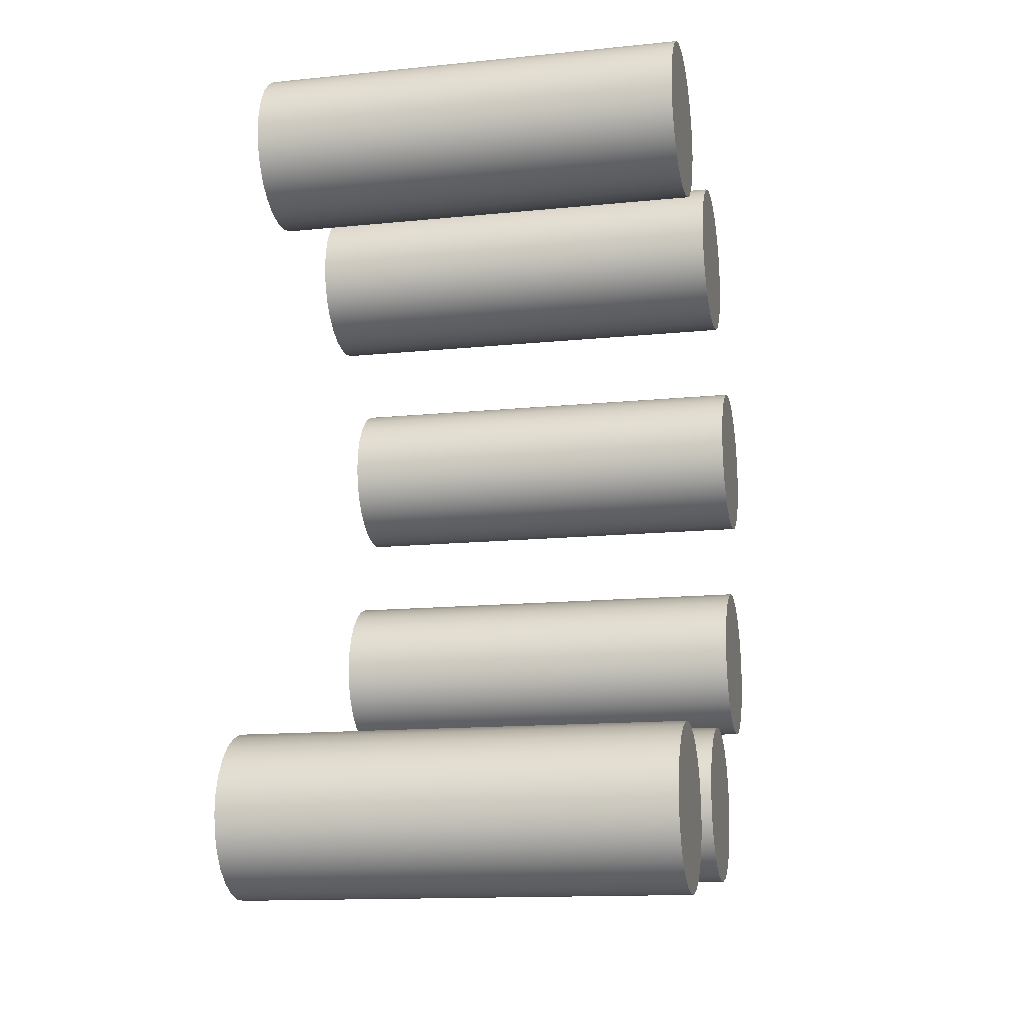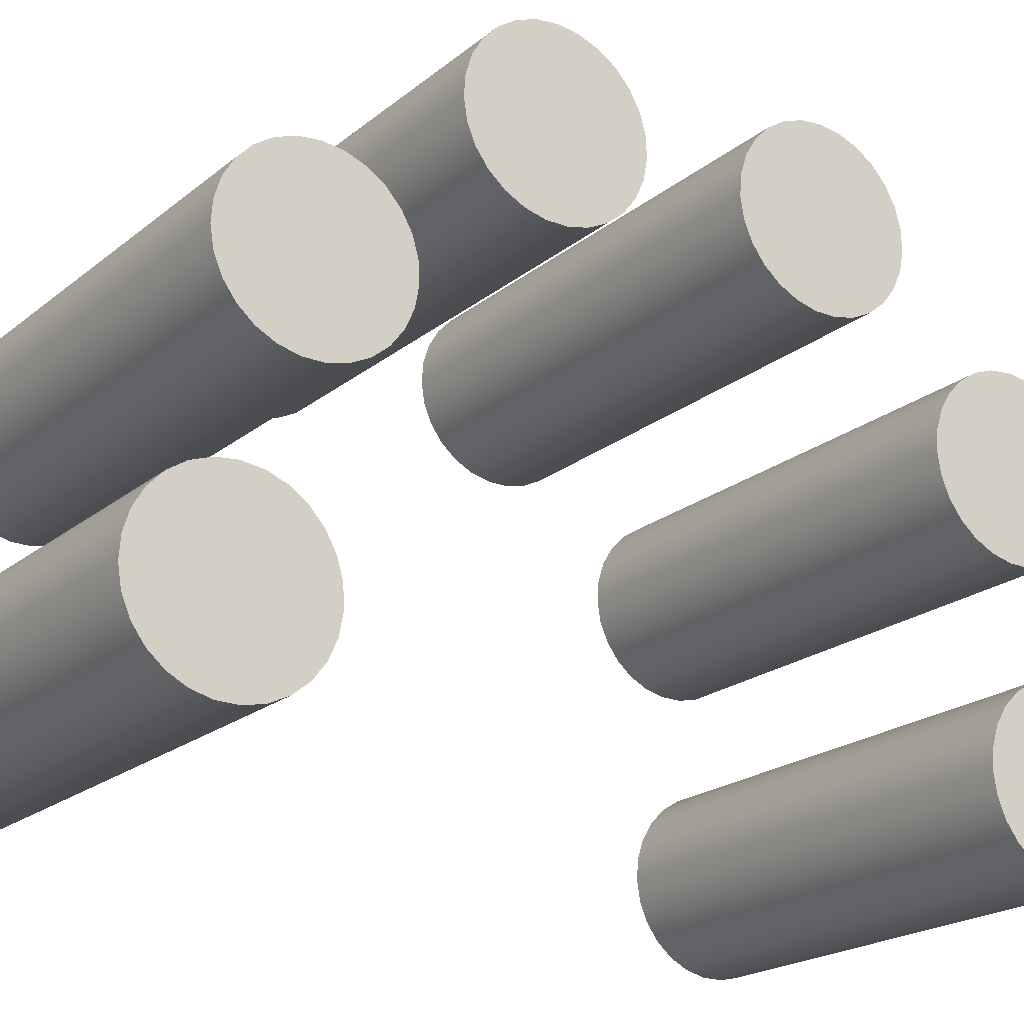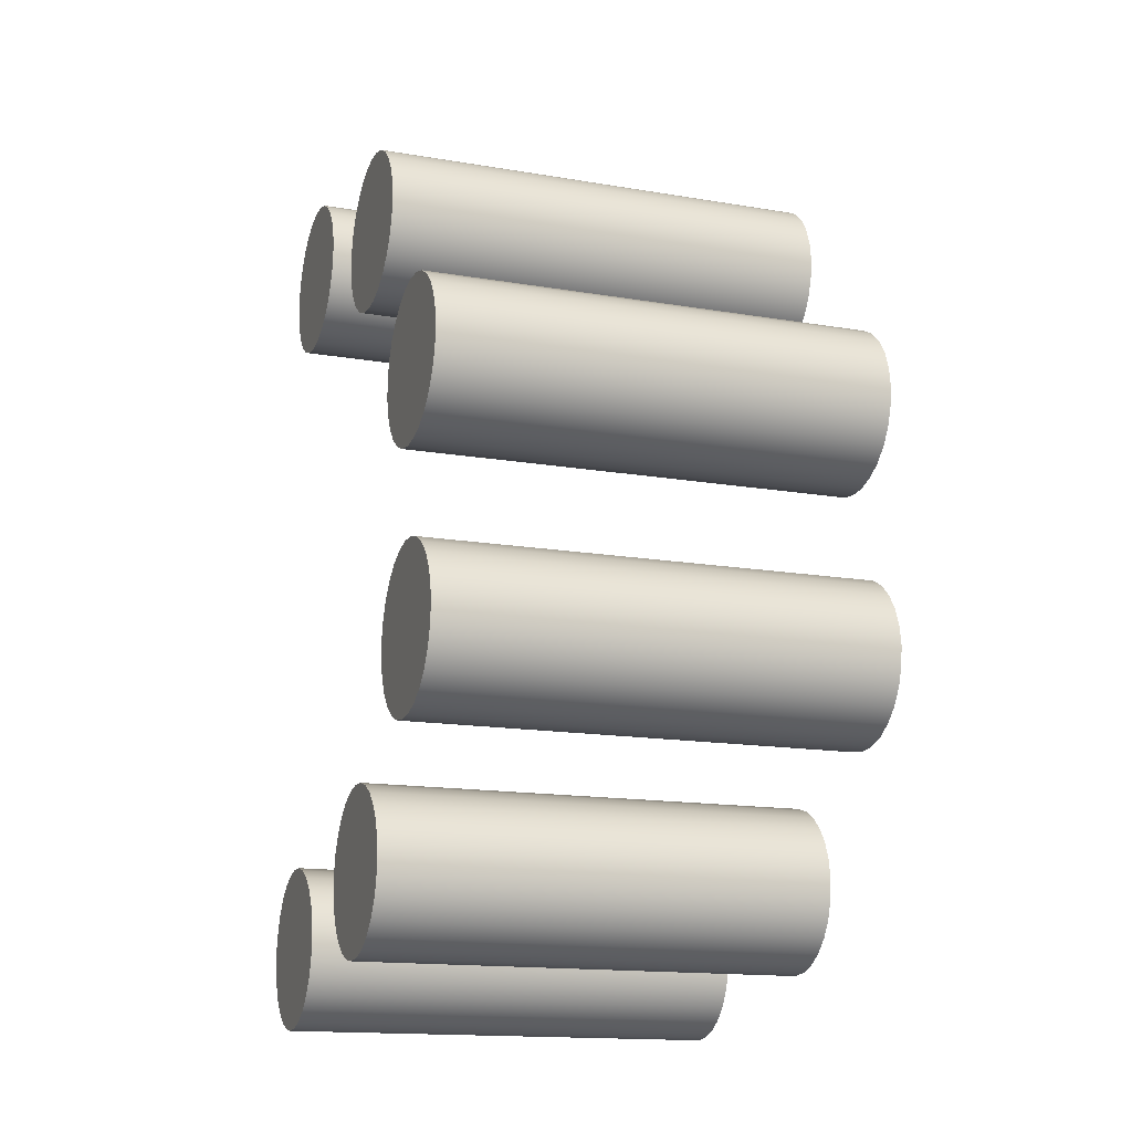
<metadata>
{"format":"obj","ext":"obj","renderer":"f3d","projection":"perspective","resolution":1024,"background":"white","views":[{"elev":-16.9,"azim":-167.7,"up":"+Y"},{"elev":-20.2,"azim":-123.9,"up":"+Z"},{"elev":-17.4,"azim":-19.5,"up":"+Y"}]}
</metadata>
<code>
g Solid1:4
v -61.12 -40.47 17.33
v -31.12 -40.16 17.38
v -61.12 -40.7 18.59
v -31.12 -40.4 18.64
v -61.12 -39.95 16.17
v -31.13 -39.64 16.22
v -61.12 -40.65 19.86
v -31.13 -40.34 19.91
v -61.13 -39.17 15.15
v -31.13 -38.87 15.2
v -61.13 -40.29 21.09
v -31.13 -39.99 21.14
v -61.14 -38.18 14.34
v -31.14 -37.88 14.39
v -61.14 -39.67 22.21
v -31.14 -39.37 22.26
v -61.15 -37.03 13.79
v -31.15 -36.73 13.84
v -61.15 -38.81 23.15
v -31.15 -38.5 23.2
v -61.16 -35.79 13.51
v -31.16 -35.48 13.56
v -61.16 -37.75 23.86
v -31.16 -37.44 23.91
v -61.17 -34.51 13.52
v -31.18 -34.21 13.57
v -61.17 -36.55 24.31
v -31.17 -36.25 24.36
v -61.18 -37.79 34.06
v -31.18 -37.49 34.11
v -61.18 -38.03 35.31
v -31.18 -37.73 35.36
v -61.18 -37.27 32.89
v -31.18 -36.97 32.94
v -61.18 -37.97 36.59
v -31.18 -37.67 36.64
v -61.19 -33.27 13.83
v -31.19 -32.97 13.88
v -61.19 -35.29 24.48
v -31.19 -34.98 24.53
v -61.19 -36.5 31.88
v -31.19 -36.19 31.93
v -61.18 -37.62 37.82
v -31.19 -37.32 37.87
v -61.19 -35.51 31.07
v -31.2 -35.21 31.12
v -61.19 -37 38.93
v -31.19 -36.69 38.98
v -61.2 -32.14 14.42
v -31.2 -31.84 14.47
v -61.2 -34.02 24.34
v -31.2 -33.71 24.39
v -61.21 -34.36 30.51
v -31.21 -34.06 30.56
v -61.2 -36.13 39.87
v -31.2 -35.83 39.92
v -61.21 -31.17 15.25
v -31.21 -30.87 15.3
v -61.21 -32.81 23.92
v -31.21 -32.51 23.97
v -61.22 -33.11 30.23
v -31.22 -32.81 30.28
v -61.21 -35.07 40.59
v -31.22 -34.77 40.64
v -61.22 -30.42 16.29
v -31.22 -30.12 16.34
v -61.22 -31.74 23.23
v -31.22 -31.43 23.28
v -61.23 -29.93 17.47
v -31.23 -29.63 17.52
v -61.23 -30.85 22.32
v -31.23 -30.54 22.37
v -61.23 -29.72 18.73
v -31.23 -29.42 18.78
v -61.23 -30.2 21.22
v -31.23 -29.89 21.27
v -61.23 -31.84 30.25
v -31.23 -31.54 30.3
v -61.23 -33.88 41.04
v -31.23 -33.58 41.09
v -61.23 -29.81 20
v -31.23 -29.51 20.05
v -61.24 -30.6 30.56
v -31.24 -30.3 30.61
v -61.24 -32.61 41.2
v -31.24 -32.31 41.25
v -61.26 -29.47 31.14
v -31.26 -29.16 31.2
v -61.25 -31.34 41.07
v -31.25 -31.04 41.12
v -61.27 -28.5 31.98
v -31.27 -28.19 32.03
v -61.26 -30.14 40.65
v -31.27 -29.84 40.7
v -61.28 -27.75 33.01
v -31.28 -27.45 33.06
v -61.27 -29.06 39.96
v -31.28 -28.76 40.01
v -61.28 -27.26 34.19
v -31.28 -26.95 34.24
v -61.28 -28.18 39.04
v -31.28 -27.87 39.09
v -61.29 -27.05 35.45
v -31.29 -26.75 35.5
v -61.29 -27.52 37.94
v -31.29 -27.22 37.99
v -61.29 -27.14 36.72
v -31.29 -26.84 36.78
v -61.32 -25.07 45.24
v -31.33 -24.77 45.29
v -61.32 -25.31 46.5
v -31.32 -25.01 46.55
v -61.33 -24.55 44.07
v -31.33 -24.25 44.13
v -61.33 -25.25 47.77
v -31.33 -24.95 47.82
v -61.33 -23.78 43.06
v -31.33 -23.48 43.11
v -61.33 -24.9 49
v -31.33 -24.6 49.05
v -61.34 -22.79 42.25
v -31.34 -22.49 42.3
v -61.34 -24.28 50.11
v -31.34 -23.98 50.16
v -61.35 -21.64 41.69
v -31.35 -21.34 41.74
v -61.35 -23.41 51.05
v -31.35 -23.11 51.1
v -61.36 -20.4 41.41
v -31.37 -20.09 41.46
v -61.36 -22.36 51.77
v -31.36 -22.05 51.82
v -61.38 -19.12 41.43
v -31.38 -18.82 41.48
v -61.37 -21.16 52.22
v -31.38 -20.86 52.27
v -61.39 -17.88 41.74
v -31.39 -17.58 41.79
v -61.39 -19.89 52.38
v -31.39 -19.59 52.43
v -61.4 -16.75 42.33
v -31.4 -16.44 42.38
v -61.4 -18.62 52.25
v -31.4 -18.32 52.3
v -61.41 -15.78 43.16
v -31.42 -15.48 43.21
v -61.41 -17.42 51.83
v -31.41 -17.12 51.88
v -61.42 -15.03 44.19
v -31.42 -14.73 44.24
v -61.42 -16.34 51.14
v -31.42 -16.04 51.19
v -61.43 -14.54 45.37
v -31.43 -14.23 45.42
v -61.43 -15.46 50.22
v -31.43 -15.15 50.27
v -61.43 -14.33 46.63
v -31.44 -14.03 46.68
v -61.43 -14.8 49.13
v -31.44 -14.5 49.18
v -61.44 -14.42 47.91
v -31.44 -14.12 47.96
v -61.5 -8.146 45.75
v -31.5 -7.843 45.8
v -61.5 -8.383 47
v -31.5 -8.08 47.05
v -61.5 -7.625 44.58
v -31.5 -7.322 44.63
v -61.5 -8.325 48.28
v -31.5 -8.022 48.33
v -61.5 -6.85 43.57
v -31.51 -6.547 43.62
v -61.5 -7.974 49.51
v -31.51 -7.671 49.56
v -61.51 -5.861 42.76
v -31.52 -5.558 42.81
v -61.51 -7.35 50.62
v -31.51 -7.047 50.67
v -61.52 -4.713 42.2
v -31.53 -4.41 42.25
v -61.52 -6.485 51.56
v -31.52 -6.182 51.61
v -61.54 -3.467 41.92
v -31.54 -3.164 41.97
v -61.53 -5.427 52.28
v -31.54 -5.124 52.33
v -61.55 -2.19 41.94
v -31.55 -1.887 41.99
v -61.55 -4.233 52.73
v -31.55 -3.93 52.78
v -61.56 -0.9513 42.25
v -31.56 -0.6484 42.3
v -61.56 -2.966 52.89
v -31.56 -2.663 52.94
v -61.57 0.1825 42.84
v -31.58 0.4854 42.89
v -61.57 -1.696 52.76
v -31.57 -1.393 52.81
v -61.59 1.15 43.67
v -31.59 1.453 43.72
v -61.58 -0.4909 52.34
v -31.59 -0.1879 52.39
v -61.6 1.9 44.7
v -31.6 2.203 44.75
v -61.59 0.5848 51.65
v -31.6 0.8877 51.7
v -61.6 2.391 45.88
v -31.6 2.694 45.93
v -61.6 1.473 50.73
v -31.6 1.776 50.78
v -61.61 2.597 47.14
v -31.61 2.9 47.19
v -61.61 2.125 49.63
v -31.61 2.428 49.68
v -61.61 2.507 48.42
v -31.61 2.81 48.47
v -61.61 5.222 35.35
v -31.61 5.525 35.4
v -61.61 4.985 36.6
v -31.61 5.287 36.65
v -61.62 5.743 34.18
v -31.62 6.045 34.23
v -61.62 5.043 37.88
v -31.62 5.346 37.93
v -61.62 8.893 18.82
v -31.62 9.196 18.87
v -61.62 8.656 20.07
v -31.62 8.959 20.12
v -61.63 9.414 17.65
v -31.63 9.717 17.7
v -61.62 8.714 21.35
v -31.63 9.017 21.4
v -61.62 6.518 33.17
v -31.62 6.821 33.22
v -61.62 5.394 39.11
v -31.62 5.696 39.16
v -61.63 10.19 16.63
v -31.63 10.49 16.68
v -61.63 9.065 22.57
v -31.63 9.368 22.62
v -61.63 7.506 32.36
v -31.63 7.809 32.41
v -61.63 6.018 40.22
v -31.63 6.321 40.27
v -61.64 11.18 15.83
v -31.64 11.48 15.88
v -61.64 9.69 23.69
v -31.64 9.992 23.74
v -61.64 8.655 31.8
v -31.64 8.957 31.85
v -61.64 6.883 41.16
v -31.64 7.186 41.21
v -61.65 12.33 15.27
v -31.65 12.63 15.32
v -61.65 10.55 24.63
v -31.65 10.86 24.68
v -61.65 9.901 31.52
v -31.66 10.2 31.57
v -61.65 7.941 41.88
v -31.65 8.244 41.93
v -61.66 13.57 14.99
v -31.66 13.88 15.04
v -61.66 11.61 25.34
v -31.66 11.92 25.39
v -61.67 11.18 31.54
v -31.67 11.48 31.59
v -61.66 9.135 42.33
v -31.67 9.438 42.38
v -61.68 14.85 15
v -31.68 15.15 15.05
v -61.67 12.81 25.79
v -31.67 13.11 25.84
v -61.68 12.42 31.85
v -31.68 12.72 31.9
v -61.68 10.4 42.49
v -31.68 10.7 42.54
v -61.69 16.09 15.31
v -31.69 16.39 15.36
v -61.69 14.07 25.96
v -31.69 14.38 26.01
v -61.69 13.55 32.44
v -31.69 13.85 32.49
v -61.69 11.67 42.36
v -31.69 11.97 42.41
v -61.7 17.22 15.9
v -31.7 17.52 15.95
v -61.7 15.34 25.83
v -31.7 15.65 25.88
v -61.7 14.52 33.27
v -31.7 14.82 33.32
v -61.7 12.88 41.94
v -31.7 13.18 41.99
v -61.71 18.19 16.73
v -31.71 18.49 16.79
v -61.71 16.55 25.4
v -31.71 16.85 25.45
v -61.71 15.27 34.3
v -31.71 15.57 34.35
v -61.71 13.95 41.25
v -31.71 14.26 41.3
v -61.72 18.94 17.77
v -31.72 19.24 17.82
v -61.72 17.62 24.72
v -31.72 17.93 24.77
v -61.72 15.76 35.48
v -31.72 16.06 35.53
v -61.72 14.84 40.33
v -31.72 15.14 40.38
v -61.72 15.96 36.74
v -31.73 16.27 36.79
v -61.72 15.49 39.23
v -31.72 15.8 39.28
v -61.73 19.43 18.95
v -31.73 19.73 19
v -61.73 18.51 23.8
v -31.73 18.81 23.85
v -61.72 15.87 38.02
v -31.73 16.18 38.07
v -61.73 19.64 20.21
v -31.73 19.94 20.26
v -61.73 19.16 22.7
v -31.73 19.47 22.75
v -61.73 19.55 21.48
v -31.74 19.85 21.53
f 105 106 107
f 107 106 108
f 107 108 103
f 103 108 104
f 103 104 100
f 105 101 106
f 106 101 102
f 102 101 97
f 102 97 98
f 98 97 93
f 98 93 94
f 94 93 89
f 94 89 90
f 90 89 85
f 90 85 86
f 86 85 79
f 86 79 80
f 80 79 63
f 80 63 64
f 64 63 55
f 64 55 56
f 56 55 47
f 56 47 48
f 48 47 43
f 48 43 44
f 44 43 35
f 44 35 36
f 36 35 31
f 36 31 32
f 32 31 29
f 32 29 30
f 30 29 33
f 30 33 34
f 34 33 41
f 34 41 42
f 42 41 45
f 42 45 46
f 46 45 53
f 46 53 54
f 54 53 61
f 54 61 62
f 62 61 77
f 62 77 78
f 78 77 83
f 78 83 84
f 84 83 87
f 84 87 88
f 88 87 91
f 88 91 92
f 92 91 95
f 92 95 96
f 96 95 99
f 96 99 100
f 100 99 103
f 107 103 105
f 105 103 101
f 101 103 99
f 101 99 97
f 97 99 95
f 97 95 93
f 93 95 91
f 93 91 89
f 89 91 85
f 85 91 79
f 79 91 63
f 63 91 55
f 55 91 47
f 47 91 43
f 43 91 35
f 35 91 31
f 31 91 29
f 29 91 33
f 33 91 41
f 41 91 45
f 45 91 87
f 45 87 53
f 53 87 61
f 61 87 83
f 61 83 77
f 108 106 104
f 104 106 102
f 104 102 100
f 100 102 98
f 100 98 96
f 96 98 94
f 96 94 92
f 92 94 90
f 92 90 86
f 86 80 92
f 92 80 64
f 92 64 56
f 56 48 92
f 92 48 44
f 92 44 36
f 36 32 92
f 92 32 30
f 92 30 34
f 34 42 92
f 92 42 46
f 92 46 88
f 88 46 54
f 88 54 62
f 78 84 62
f 62 84 88
f 213 214 215
f 215 214 216
f 215 216 211
f 211 216 212
f 211 212 208
f 213 209 214
f 214 209 210
f 210 209 205
f 210 205 206
f 206 205 201
f 206 201 202
f 202 201 197
f 202 197 198
f 198 197 193
f 198 193 194
f 194 193 189
f 194 189 190
f 190 189 185
f 190 185 186
f 186 185 181
f 186 181 182
f 182 181 177
f 182 177 178
f 178 177 173
f 178 173 174
f 174 173 169
f 174 169 170
f 170 169 165
f 170 165 166
f 166 165 163
f 166 163 164
f 164 163 167
f 164 167 168
f 168 167 171
f 168 171 172
f 172 171 175
f 172 175 176
f 176 175 179
f 176 179 180
f 180 179 183
f 180 183 184
f 184 183 187
f 184 187 188
f 188 187 191
f 188 191 192
f 192 191 195
f 192 195 196
f 196 195 199
f 196 199 200
f 200 199 203
f 200 203 204
f 204 203 207
f 204 207 208
f 208 207 211
f 215 211 213
f 213 211 209
f 209 211 207
f 209 207 205
f 205 207 203
f 205 203 201
f 201 203 199
f 201 199 197
f 197 199 193
f 193 199 189
f 189 199 185
f 185 199 181
f 181 199 177
f 177 199 173
f 173 199 169
f 169 199 165
f 165 199 163
f 163 199 167
f 167 199 171
f 171 199 175
f 175 199 195
f 175 195 179
f 179 195 183
f 183 195 191
f 183 191 187
f 216 214 212
f 212 214 210
f 212 210 208
f 208 210 206
f 208 206 204
f 204 206 202
f 204 202 200
f 200 202 198
f 200 198 194
f 194 190 200
f 200 190 186
f 200 186 182
f 182 178 200
f 200 178 174
f 200 174 170
f 170 166 200
f 200 166 164
f 200 164 168
f 168 172 200
f 200 172 176
f 200 176 196
f 196 176 180
f 196 180 184
f 188 192 184
f 184 192 196
f 321 322 323
f 323 322 324
f 323 324 319
f 319 324 320
f 319 320 314
f 321 315 322
f 322 315 316
f 316 315 303
f 316 303 304
f 304 303 295
f 304 295 296
f 296 295 287
f 296 287 288
f 288 287 279
f 288 279 280
f 280 279 271
f 280 271 272
f 272 271 263
f 272 263 264
f 264 263 255
f 264 255 256
f 256 255 247
f 256 247 248
f 248 247 239
f 248 239 240
f 240 239 231
f 240 231 232
f 232 231 227
f 232 227 228
f 228 227 225
f 228 225 226
f 226 225 229
f 226 229 230
f 230 229 237
f 230 237 238
f 238 237 245
f 238 245 246
f 246 245 253
f 246 253 254
f 254 253 261
f 254 261 262
f 262 261 269
f 262 269 270
f 270 269 277
f 270 277 278
f 278 277 285
f 278 285 286
f 286 285 293
f 286 293 294
f 294 293 301
f 294 301 302
f 302 301 313
f 302 313 314
f 314 313 319
f 323 319 321
f 321 319 315
f 315 319 313
f 315 313 303
f 303 313 301
f 303 301 295
f 295 301 293
f 295 293 287
f 287 293 279
f 279 293 271
f 271 293 263
f 263 293 255
f 255 293 247
f 247 293 239
f 239 293 231
f 231 293 227
f 227 293 225
f 225 293 229
f 229 293 237
f 237 293 245
f 245 293 285
f 245 285 253
f 253 285 261
f 261 285 277
f 261 277 269
f 324 322 320
f 320 322 316
f 320 316 314
f 314 316 304
f 314 304 302
f 302 304 296
f 302 296 294
f 294 296 288
f 294 288 280
f 280 272 294
f 294 272 264
f 294 264 256
f 256 248 294
f 294 248 240
f 294 240 232
f 232 228 294
f 294 228 226
f 294 226 230
f 230 238 294
f 294 238 246
f 294 246 286
f 286 246 254
f 286 254 262
f 270 278 262
f 262 278 286
f 311 312 317
f 317 312 318
f 317 318 309
f 309 318 310
f 309 310 306
f 311 307 312
f 312 307 308
f 308 307 299
f 308 299 300
f 300 299 291
f 300 291 292
f 292 291 283
f 292 283 284
f 284 283 275
f 284 275 276
f 276 275 267
f 276 267 268
f 268 267 259
f 268 259 260
f 260 259 251
f 260 251 252
f 252 251 243
f 252 243 244
f 244 243 235
f 244 235 236
f 236 235 223
f 236 223 224
f 224 223 219
f 224 219 220
f 220 219 217
f 220 217 218
f 218 217 221
f 218 221 222
f 222 221 233
f 222 233 234
f 234 233 241
f 234 241 242
f 242 241 249
f 242 249 250
f 250 249 257
f 250 257 258
f 258 257 265
f 258 265 266
f 266 265 273
f 266 273 274
f 274 273 281
f 274 281 282
f 282 281 289
f 282 289 290
f 290 289 297
f 290 297 298
f 298 297 305
f 298 305 306
f 306 305 309
f 317 309 311
f 311 309 307
f 307 309 305
f 307 305 299
f 299 305 297
f 299 297 291
f 291 297 289
f 291 289 283
f 283 289 275
f 275 289 267
f 267 289 259
f 259 289 251
f 251 289 243
f 243 289 235
f 235 289 223
f 223 289 219
f 219 289 217
f 217 289 221
f 221 289 233
f 233 289 241
f 241 289 281
f 241 281 249
f 249 281 257
f 257 281 273
f 257 273 265
f 318 312 310
f 310 312 308
f 310 308 306
f 306 308 300
f 306 300 298
f 298 300 292
f 298 292 290
f 290 292 284
f 290 284 276
f 276 268 290
f 290 268 260
f 290 260 252
f 252 244 290
f 290 244 236
f 290 236 224
f 224 220 290
f 290 220 218
f 290 218 222
f 222 234 290
f 290 234 242
f 290 242 282
f 282 242 250
f 282 250 258
f 266 274 258
f 258 274 282
f 159 160 161
f 161 160 162
f 161 162 157
f 157 162 158
f 157 158 154
f 159 155 160
f 160 155 156
f 156 155 151
f 156 151 152
f 152 151 147
f 152 147 148
f 148 147 143
f 148 143 144
f 144 143 139
f 144 139 140
f 140 139 135
f 140 135 136
f 136 135 131
f 136 131 132
f 132 131 127
f 132 127 128
f 128 127 123
f 128 123 124
f 124 123 119
f 124 119 120
f 120 119 115
f 120 115 116
f 116 115 111
f 116 111 112
f 112 111 109
f 112 109 110
f 110 109 113
f 110 113 114
f 114 113 117
f 114 117 118
f 118 117 121
f 118 121 122
f 122 121 125
f 122 125 126
f 126 125 129
f 126 129 130
f 130 129 133
f 130 133 134
f 134 133 137
f 134 137 138
f 138 137 141
f 138 141 142
f 142 141 145
f 142 145 146
f 146 145 149
f 146 149 150
f 150 149 153
f 150 153 154
f 154 153 157
f 161 157 159
f 159 157 155
f 155 157 153
f 155 153 151
f 151 153 149
f 151 149 147
f 147 149 145
f 147 145 143
f 143 145 139
f 139 145 135
f 135 145 131
f 131 145 127
f 127 145 123
f 123 145 119
f 119 145 115
f 115 145 111
f 111 145 109
f 109 145 113
f 113 145 117
f 117 145 121
f 121 145 141
f 121 141 125
f 125 141 129
f 129 141 137
f 129 137 133
f 162 160 158
f 158 160 156
f 158 156 154
f 154 156 152
f 154 152 150
f 150 152 148
f 150 148 146
f 146 148 144
f 146 144 140
f 140 136 146
f 146 136 132
f 146 132 128
f 128 124 146
f 146 124 120
f 146 120 116
f 116 112 146
f 146 112 110
f 146 110 114
f 114 118 146
f 146 118 122
f 146 122 142
f 142 122 126
f 142 126 130
f 134 138 130
f 130 138 142
f 75 76 81
f 81 76 82
f 81 82 73
f 73 82 74
f 73 74 70
f 75 71 76
f 76 71 72
f 72 71 67
f 72 67 68
f 68 67 59
f 68 59 60
f 60 59 51
f 60 51 52
f 52 51 39
f 52 39 40
f 40 39 27
f 40 27 28
f 28 27 23
f 28 23 24
f 24 23 19
f 24 19 20
f 20 19 15
f 20 15 16
f 16 15 11
f 16 11 12
f 12 11 7
f 12 7 8
f 8 7 3
f 8 3 4
f 4 3 1
f 4 1 2
f 2 1 5
f 2 5 6
f 6 5 9
f 6 9 10
f 10 9 13
f 10 13 14
f 14 13 17
f 14 17 18
f 18 17 21
f 18 21 22
f 22 21 25
f 22 25 26
f 26 25 37
f 26 37 38
f 38 37 49
f 38 49 50
f 50 49 57
f 50 57 58
f 58 57 65
f 58 65 66
f 66 65 69
f 66 69 70
f 70 69 73
f 81 73 75
f 75 73 71
f 71 73 69
f 71 69 67
f 67 69 65
f 67 65 59
f 59 65 57
f 59 57 51
f 51 57 39
f 39 57 27
f 27 57 23
f 23 57 19
f 19 57 15
f 15 57 11
f 11 57 7
f 7 57 3
f 3 57 1
f 1 57 5
f 5 57 9
f 9 57 13
f 13 57 49
f 13 49 17
f 17 49 21
f 21 49 37
f 21 37 25
f 82 76 74
f 74 76 72
f 74 72 70
f 70 72 68
f 70 68 66
f 66 68 60
f 66 60 58
f 58 60 52
f 58 52 40
f 40 28 58
f 58 28 24
f 58 24 20
f 20 16 58
f 58 16 12
f 58 12 8
f 8 4 58
f 58 4 2
f 58 2 6
f 6 10 58
f 58 10 14
f 58 14 50
f 50 14 18
f 50 18 22
f 26 38 22
f 22 38 50

</code>
